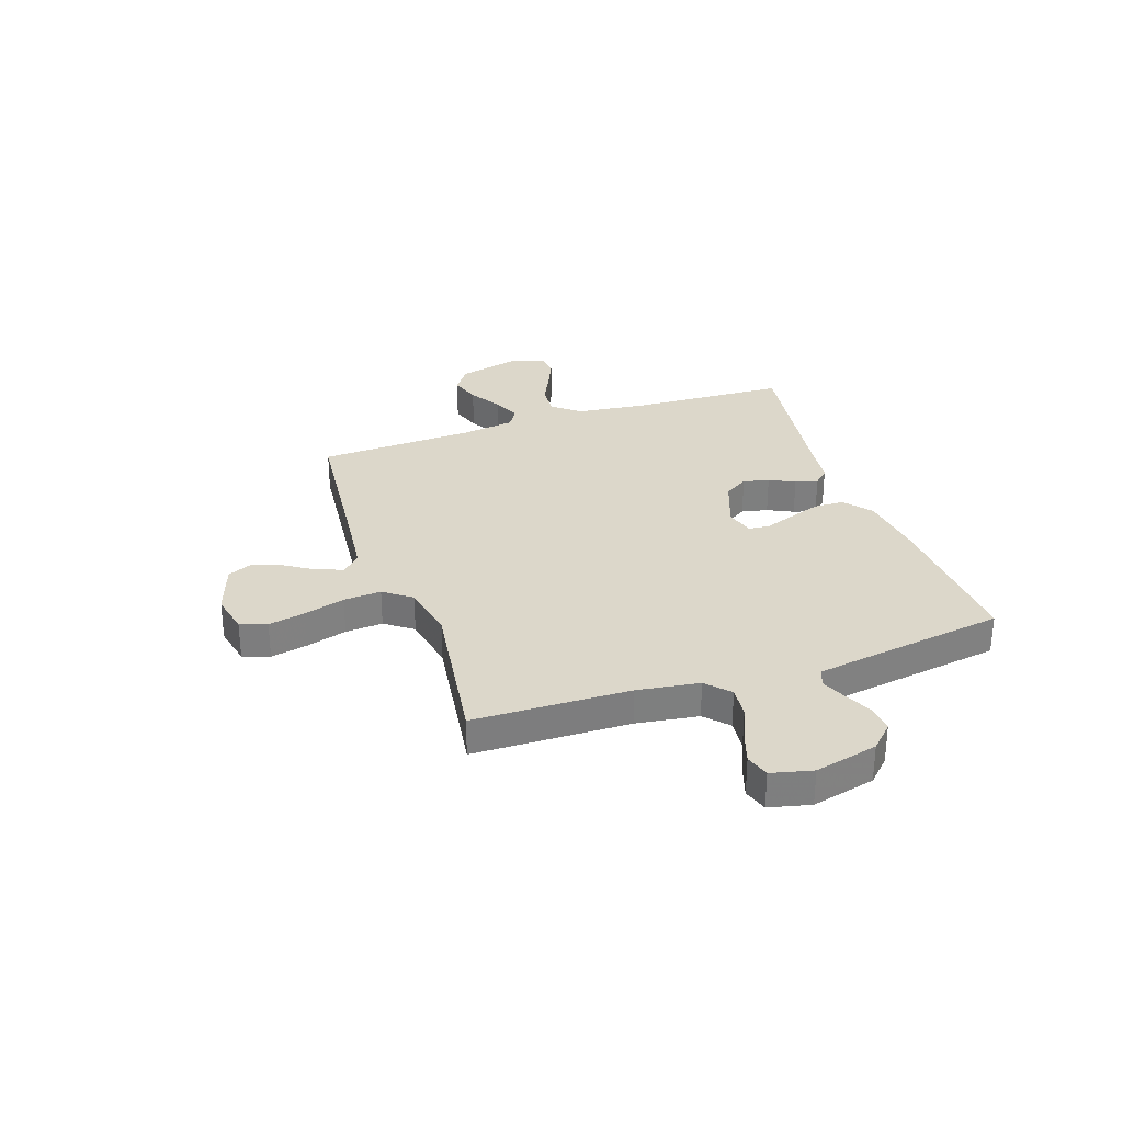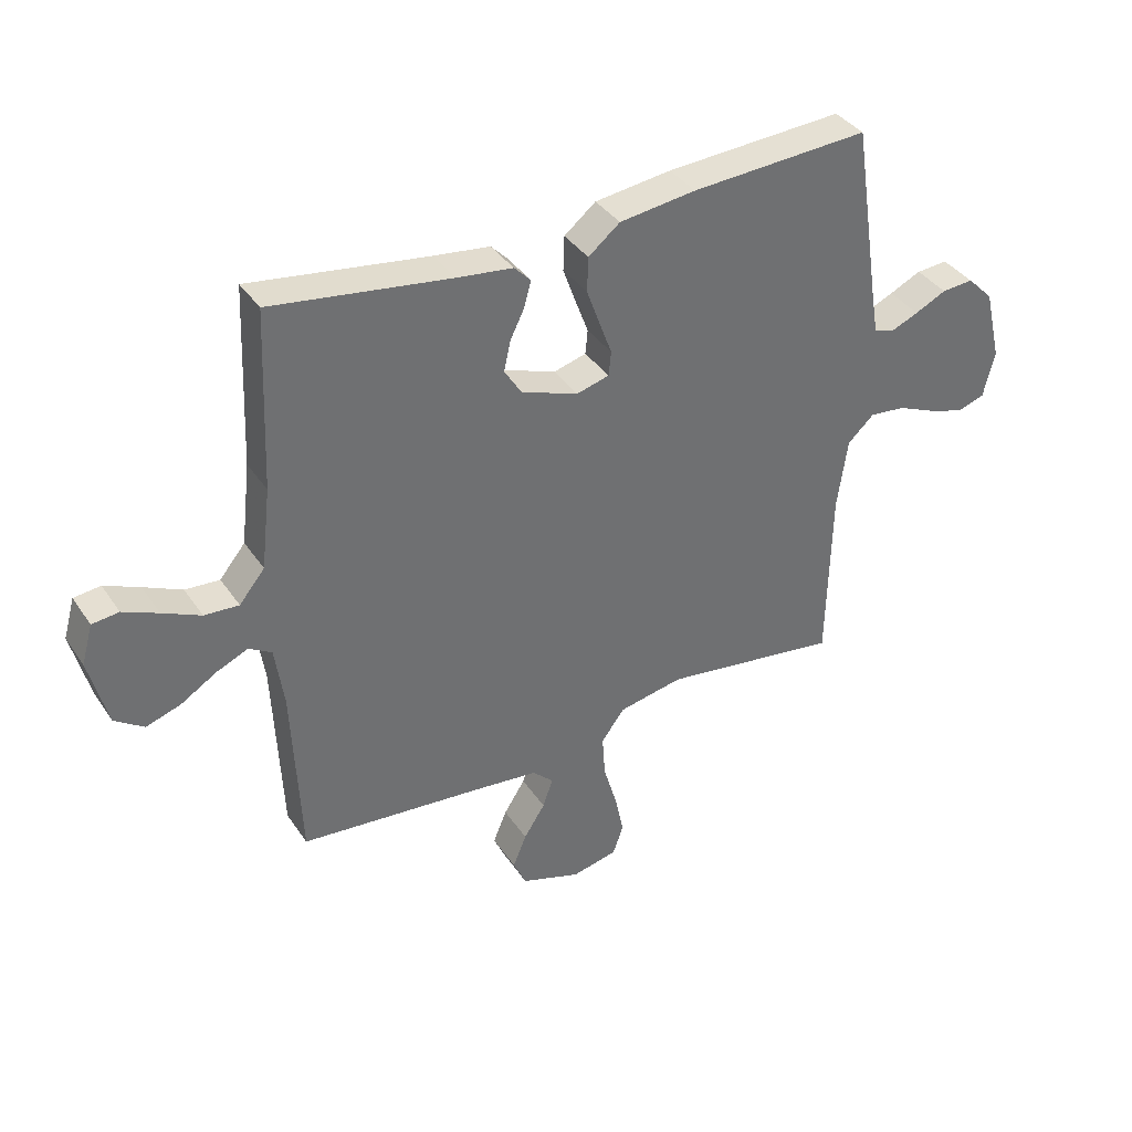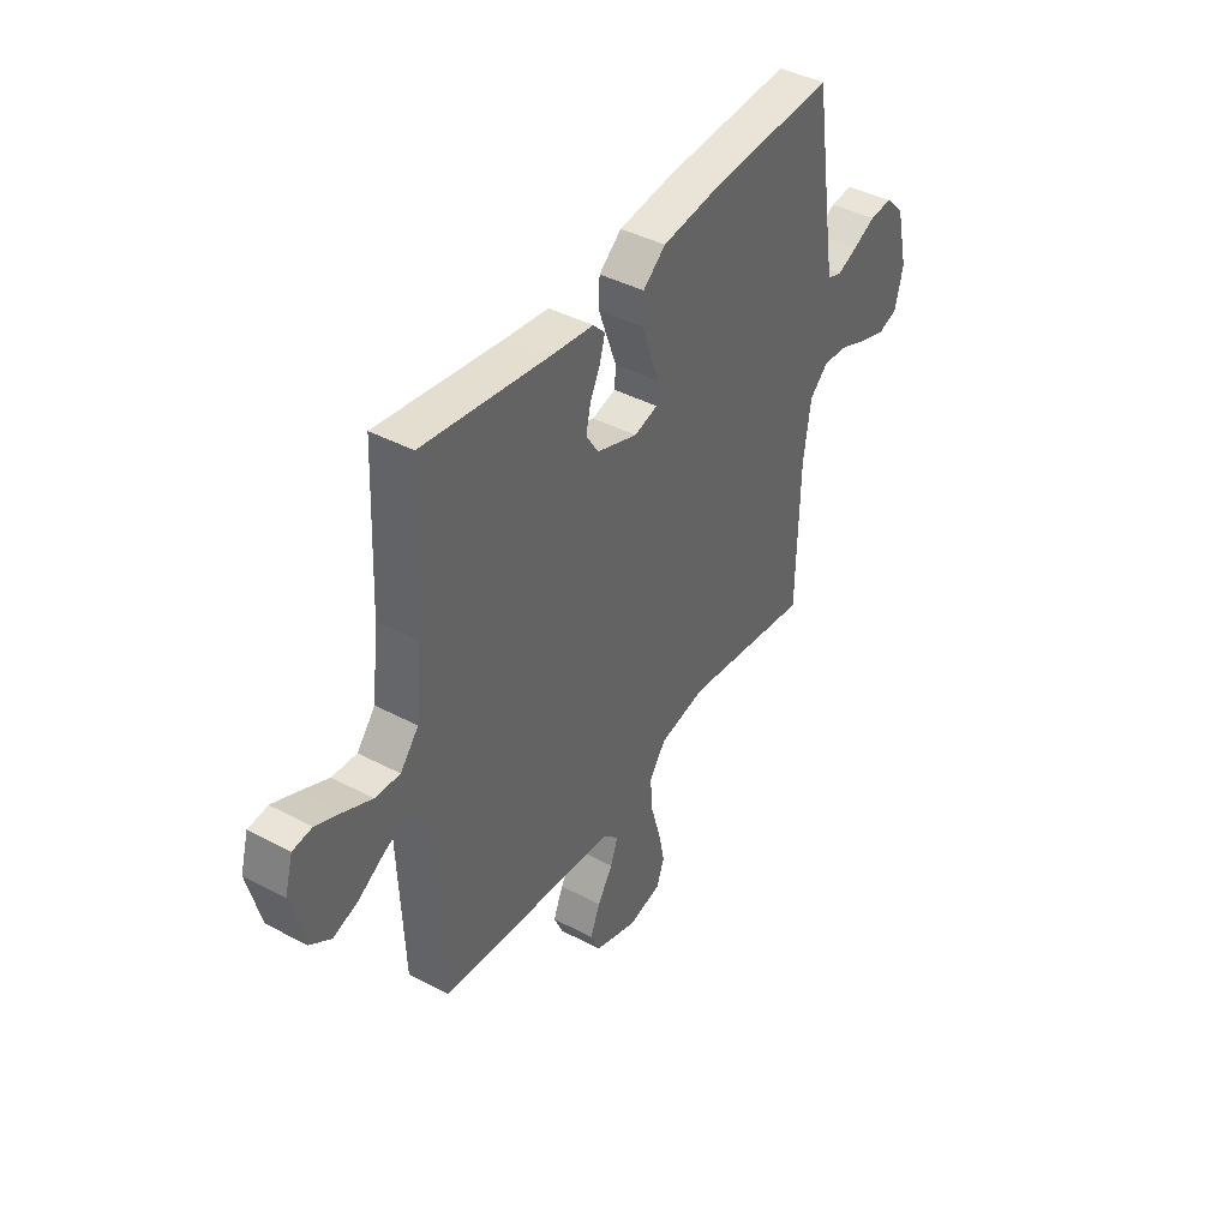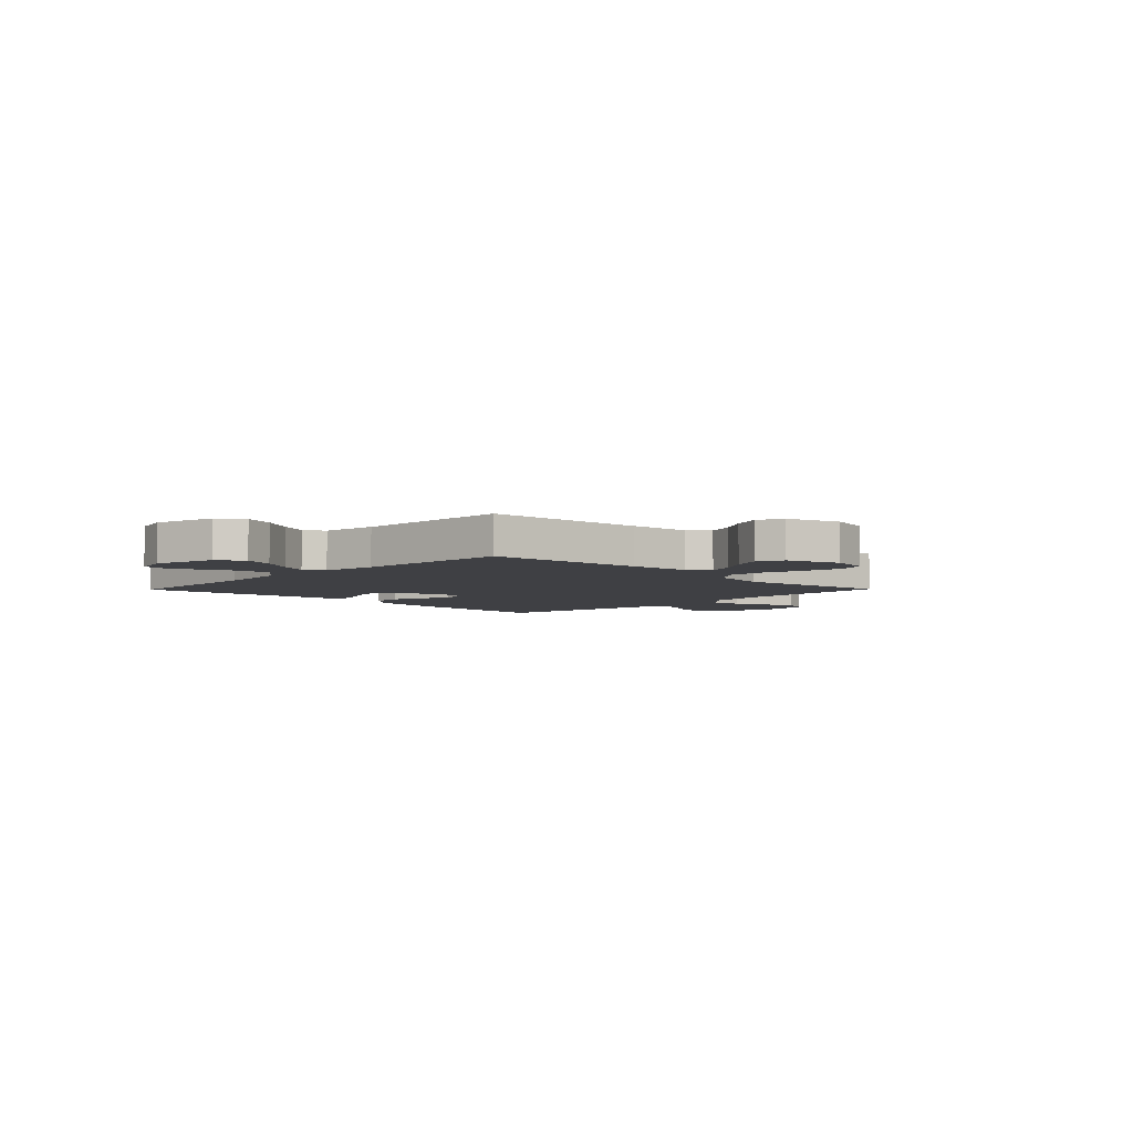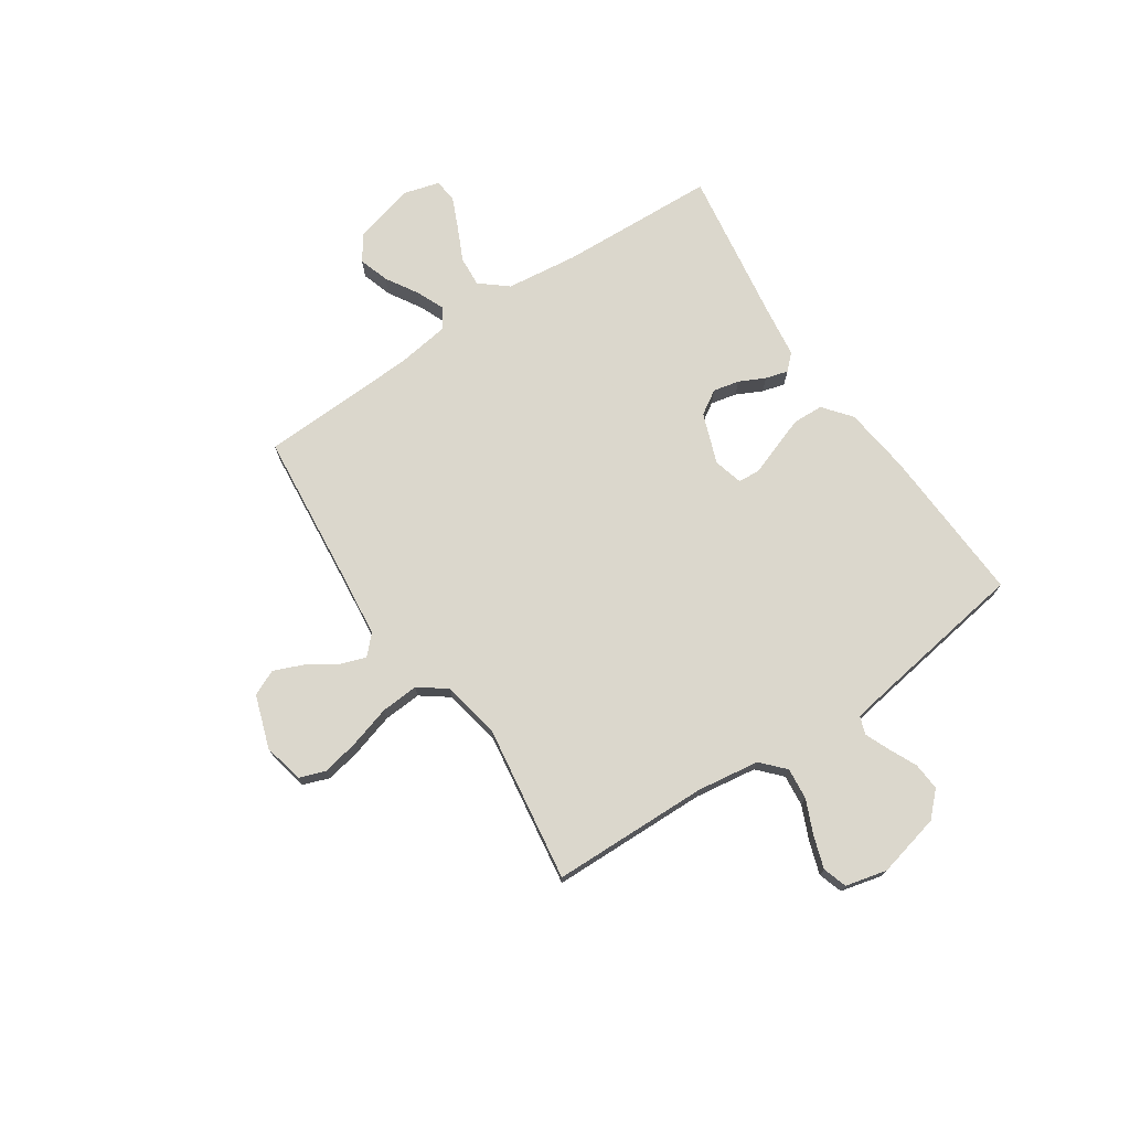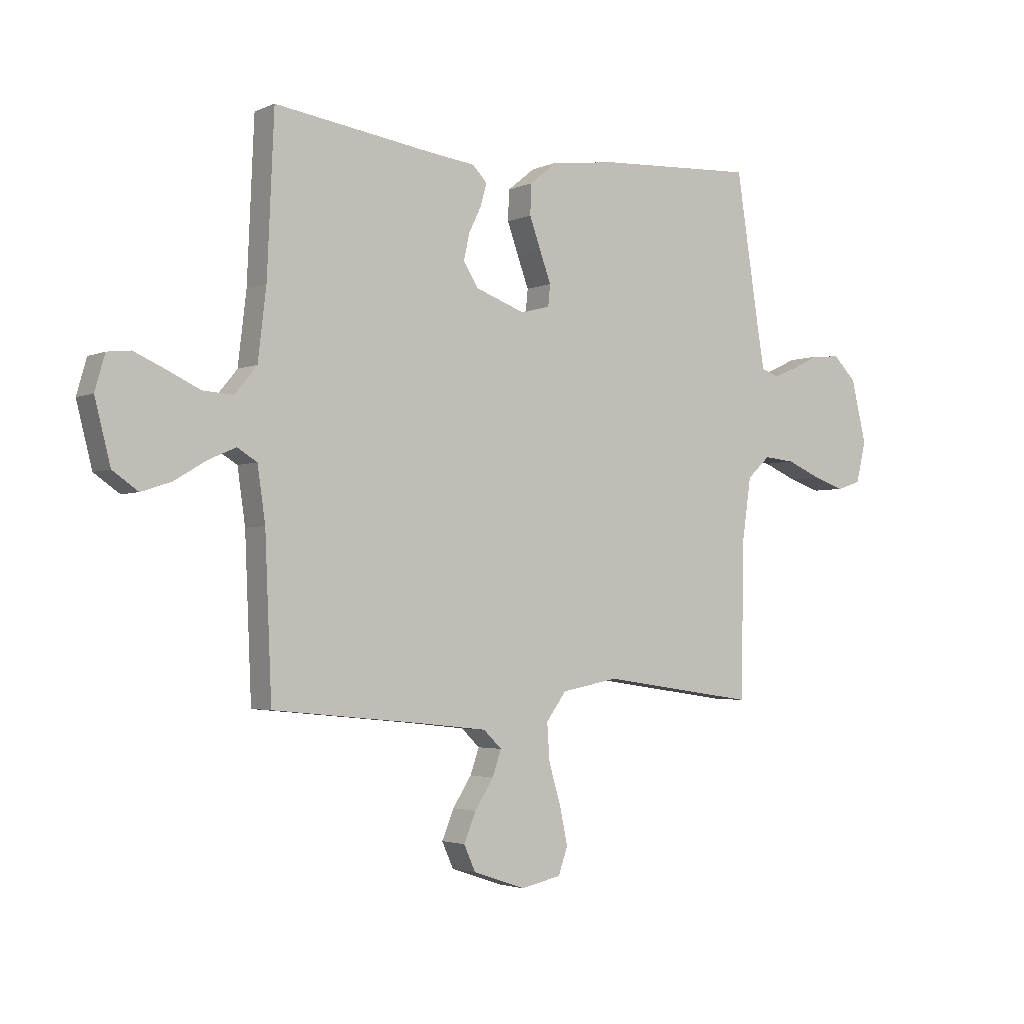
<metadata>
{"format":"obj","ext":"obj","renderer":"f3d","projection":"perspective","resolution":1024,"background":"white","views":[{"elev":30.8,"azim":-108.8,"up":"+Y"},{"elev":37.6,"azim":149.9,"up":"+Z"},{"elev":41.9,"azim":122.5,"up":"+Z"},{"elev":-5.0,"azim":135.5,"up":"+Y"},{"elev":73.4,"azim":-123.7,"up":"+Y"},{"elev":-3.0,"azim":145.5,"up":"+Z"}]}
</metadata>
<code>
v 0.5 0.07 0.5
v 0.513 0.07 0.2
v 0.529 0.07 0.064
v 0.572 0.07 0.012
v 0.63 0.07 0.016
v 0.694 0.07 0.046
v 0.753 0.07 0.072
v 0.798 0.07 0.067
v 0.817 0.07 0
v 0.787 0.07 -0.118
v 0.738 0.07 -0.152
v 0.68 0.07 -0.133
v 0.619 0.07 -0.096
v 0.566 0.07 -0.073
v 0.528 0.07 -0.096
v 0.513 0.07 -0.2
v 0.5 0.07 -0.5
v 0.2 0.07 -0.529
v 0.082 0.07 -0.542
v 0.047 0.07 -0.576
v 0.064 0.07 -0.625
v 0.1 0.07 -0.681
v 0.123 0.07 -0.737
v 0.101 0.07 -0.786
v 0 0.07 -0.82
v -0.077 0.07 -0.803
v -0.095 0.07 -0.752
v -0.08 0.07 -0.681
v -0.057 0.07 -0.603
v -0.052 0.07 -0.531
v -0.091 0.07 -0.478
v -0.2 0.07 -0.457
v -0.5 0.07 -0.5
v -0.506 0.07 -0.2
v -0.523 0.07 -0.081
v -0.567 0.07 -0.04
v -0.627 0.07 -0.046
v -0.692 0.07 -0.074
v -0.753 0.07 -0.094
v -0.799 0.07 -0.079
v -0.818 0.07 0
v -0.789 0.07 0.121
v -0.745 0.07 0.165
v -0.692 0.07 0.161
v -0.639 0.07 0.136
v -0.592 0.07 0.116
v -0.558 0.07 0.128
v -0.546 0.07 0.2
v -0.5 0.07 0.5
v -0.2 0.07 0.484
v -0.071 0.07 0.468
v -0.018 0.07 0.425
v -0.016 0.07 0.367
v -0.038 0.07 0.305
v -0.059 0.07 0.248
v -0.055 0.07 0.207
v 0 0.07 0.192
v 0.096 0.07 0.227
v 0.125 0.07 0.273
v 0.114 0.07 0.323
v 0.09 0.07 0.372
v 0.078 0.07 0.415
v 0.106 0.07 0.444
v 0.2 0.07 0.456
v 0.5 0 0.5
v 0.513 0 0.2
v 0.529 0 0.064
v 0.572 0 0.012
v 0.63 0 0.016
v 0.694 0 0.046
v 0.753 0 0.072
v 0.798 0 0.067
v 0.817 0 0
v 0.787 0 -0.118
v 0.738 0 -0.152
v 0.68 0 -0.133
v 0.619 0 -0.096
v 0.566 0 -0.073
v 0.528 0 -0.096
v 0.513 0 -0.2
v 0.5 0 -0.5
v 0.2 0 -0.529
v 0.082 0 -0.542
v 0.047 0 -0.576
v 0.064 0 -0.625
v 0.1 0 -0.681
v 0.123 0 -0.737
v 0.101 0 -0.786
v 0 0 -0.82
v -0.077 0 -0.803
v -0.095 0 -0.752
v -0.08 0 -0.681
v -0.057 0 -0.603
v -0.052 0 -0.531
v -0.091 0 -0.478
v -0.2 0 -0.457
v -0.5 0 -0.5
v -0.506 0 -0.2
v -0.523 0 -0.081
v -0.567 0 -0.04
v -0.627 0 -0.046
v -0.692 0 -0.074
v -0.753 0 -0.094
v -0.799 0 -0.079
v -0.818 0 0
v -0.789 0 0.121
v -0.745 0 0.165
v -0.692 0 0.161
v -0.639 0 0.136
v -0.592 0 0.116
v -0.558 0 0.128
v -0.546 0 0.2
v -0.5 0 0.5
v -0.2 0 0.484
v -0.071 0 0.468
v -0.018 0 0.425
v -0.016 0 0.367
v -0.038 0 0.305
v -0.059 0 0.248
v -0.055 0 0.207
v 0 0 0.192
v 0.096 0 0.227
v 0.125 0 0.273
v 0.114 0 0.323
v 0.09 0 0.372
v 0.078 0 0.415
v 0.106 0 0.444
v 0.2 0 0.456
f 62 63 64
f 61 62 64
f 60 61 64
f 64 1 2
f 60 64 2
f 59 60 2
f 58 59 2 3
f 57 58 3 4
f 56 57 4
f 53 54 55
f 52 53 55
f 51 52 55
f 50 51 55
f 49 50 55
f 48 49 55
f 47 48 55 56
f 46 47 56 4
f 43 44 45
f 42 43 45
f 41 42 45
f 40 41 45
f 39 40 45
f 38 39 45
f 37 38 45
f 36 37 45 46
f 35 36 46 4
f 32 33 34
f 35 4 5
f 34 35 5
f 32 34 5
f 31 32 5
f 27 28 29
f 26 27 29
f 25 26 29
f 24 25 29
f 23 24 29
f 22 23 29
f 21 22 29
f 20 21 29 30
f 30 31 5
f 20 30 5
f 19 20 5
f 16 17 18
f 15 16 18 19
f 11 12 13
f 10 11 13
f 9 10 13
f 8 9 13
f 7 8 13
f 6 7 13
f 5 6 13
f 5 13 14
f 15 19 5
f 5 14 15
f 128 127 126
f 128 126 125
f 128 125 124
f 66 65 128
f 66 128 124
f 66 124 123
f 67 66 123 122
f 68 67 122 121
f 68 121 120
f 119 118 117
f 119 117 116
f 119 116 115
f 119 115 114
f 119 114 113
f 119 113 112
f 120 119 112 111
f 68 120 111 110
f 109 108 107
f 109 107 106
f 109 106 105
f 109 105 104
f 109 104 103
f 109 103 102
f 109 102 101
f 110 109 101 100
f 68 110 100 99
f 98 97 96
f 69 68 99
f 69 99 98
f 69 98 96
f 69 96 95
f 93 92 91
f 93 91 90
f 93 90 89
f 93 89 88
f 93 88 87
f 93 87 86
f 93 86 85
f 94 93 85 84
f 69 95 94
f 69 94 84
f 69 84 83
f 82 81 80
f 83 82 80 79
f 77 76 75
f 77 75 74
f 77 74 73
f 77 73 72
f 77 72 71
f 77 71 70
f 77 70 69
f 78 77 69
f 69 83 79
f 79 78 69
f 1 65 66 2
f 2 66 67 3
f 3 67 68 4
f 4 68 69 5
f 5 69 70 6
f 6 70 71 7
f 7 71 72 8
f 8 72 73 9
f 9 73 74 10
f 10 74 75 11
f 11 75 76 12
f 12 76 77 13
f 13 77 78 14
f 14 78 79 15
f 15 79 80 16
f 16 80 81 17
f 17 81 82 18
f 18 82 83 19
f 19 83 84 20
f 20 84 85 21
f 21 85 86 22
f 22 86 87 23
f 23 87 88 24
f 24 88 89 25
f 25 89 90 26
f 26 90 91 27
f 27 91 92 28
f 28 92 93 29
f 29 93 94 30
f 30 94 95 31
f 31 95 96 32
f 32 96 97 33
f 33 97 98 34
f 34 98 99 35
f 35 99 100 36
f 36 100 101 37
f 37 101 102 38
f 38 102 103 39
f 39 103 104 40
f 40 104 105 41
f 41 105 106 42
f 42 106 107 43
f 43 107 108 44
f 44 108 109 45
f 45 109 110 46
f 46 110 111 47
f 47 111 112 48
f 48 112 113 49
f 49 113 114 50
f 50 114 115 51
f 51 115 116 52
f 52 116 117 53
f 53 117 118 54
f 54 118 119 55
f 55 119 120 56
f 56 120 121 57
f 57 121 122 58
f 58 122 123 59
f 59 123 124 60
f 60 124 125 61
f 61 125 126 62
f 62 126 127 63
f 63 127 128 64
f 64 128 65 1

</code>
